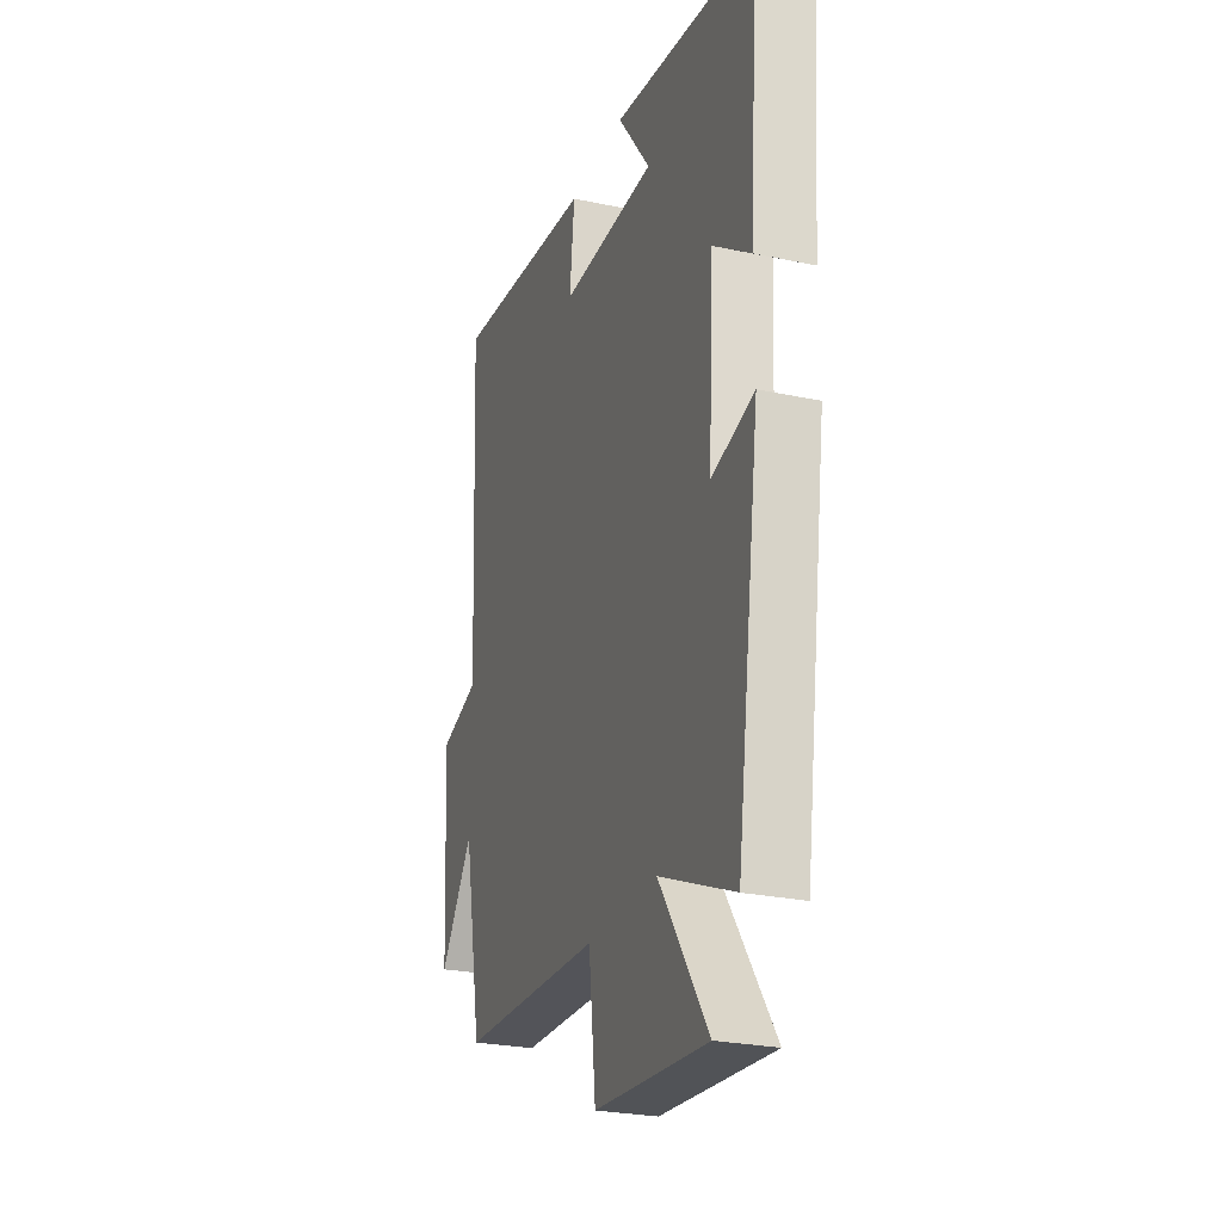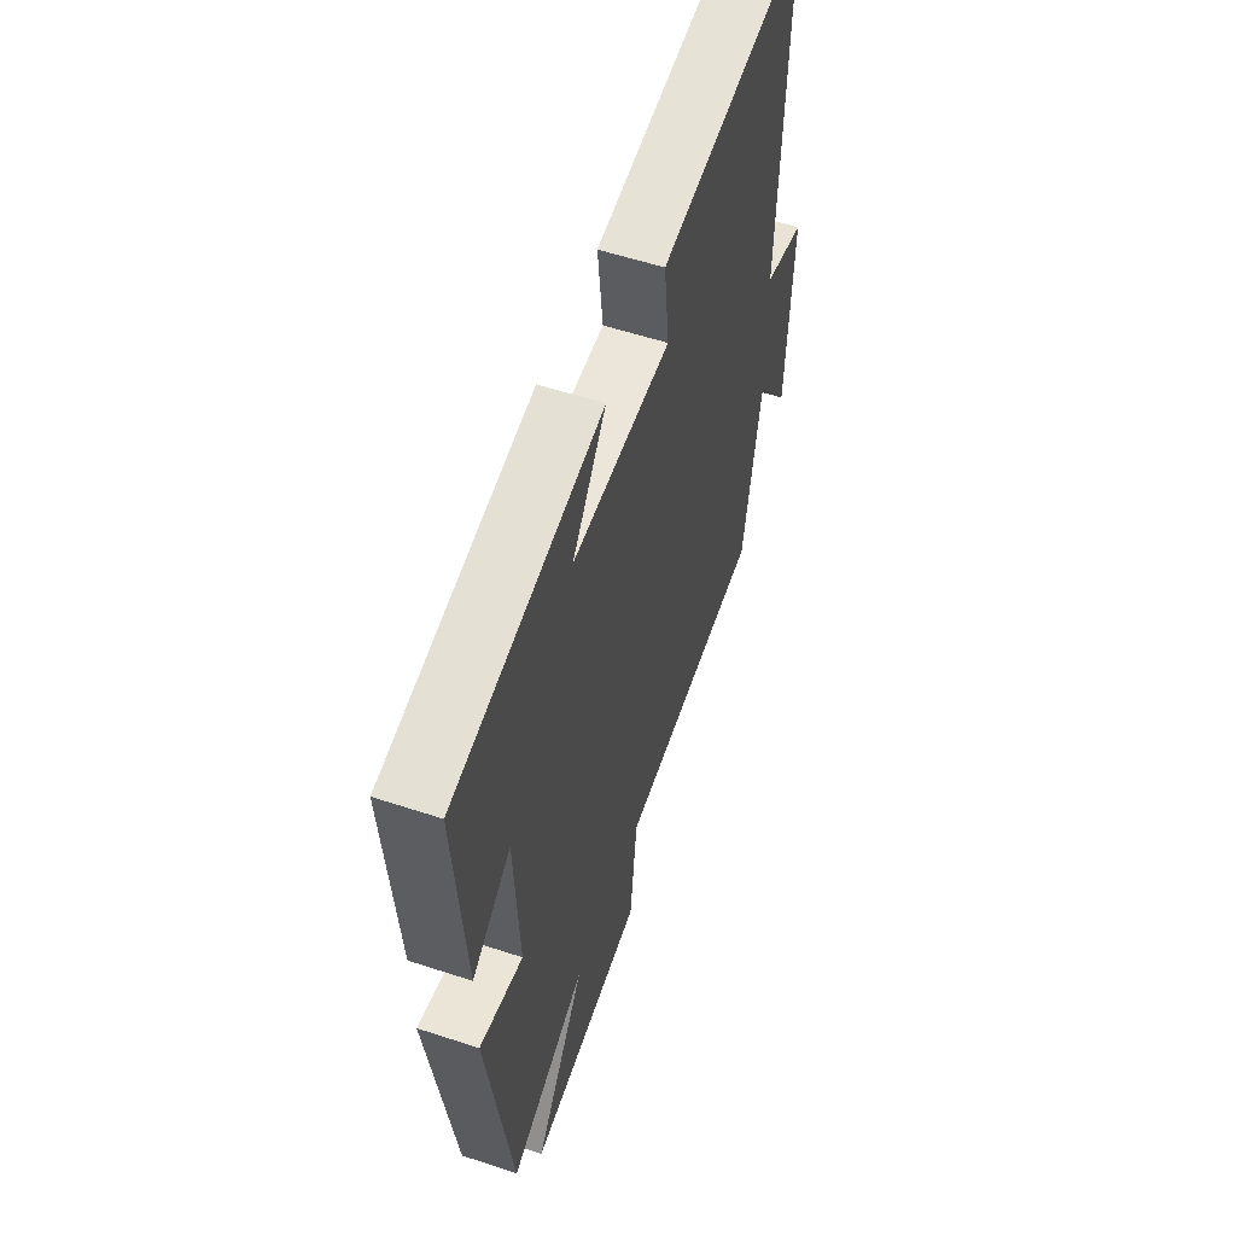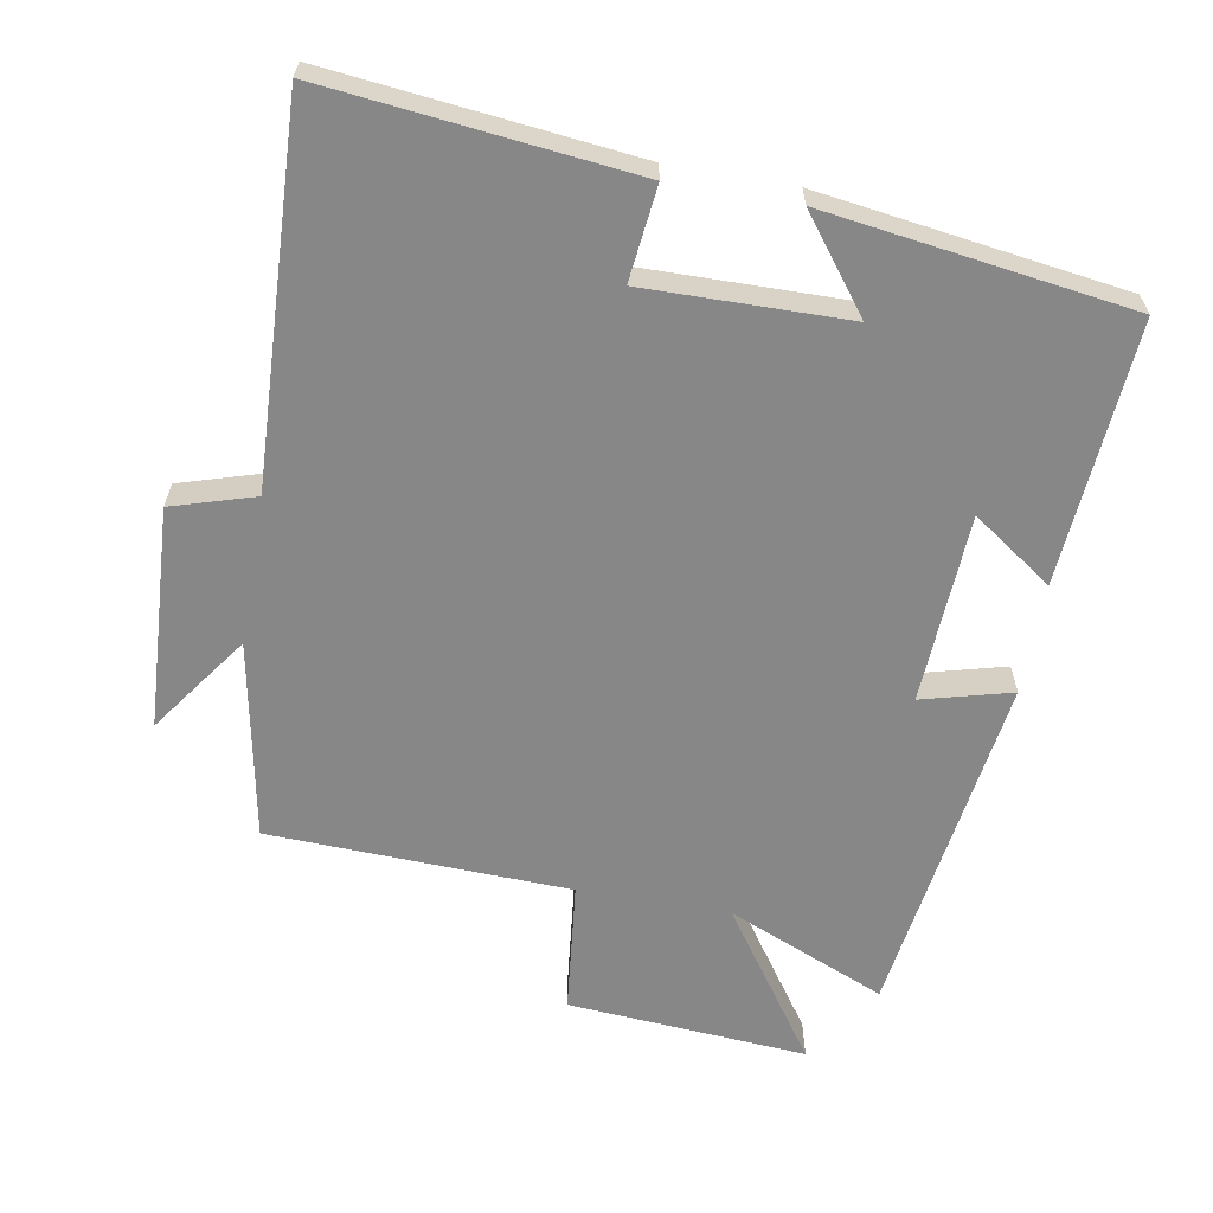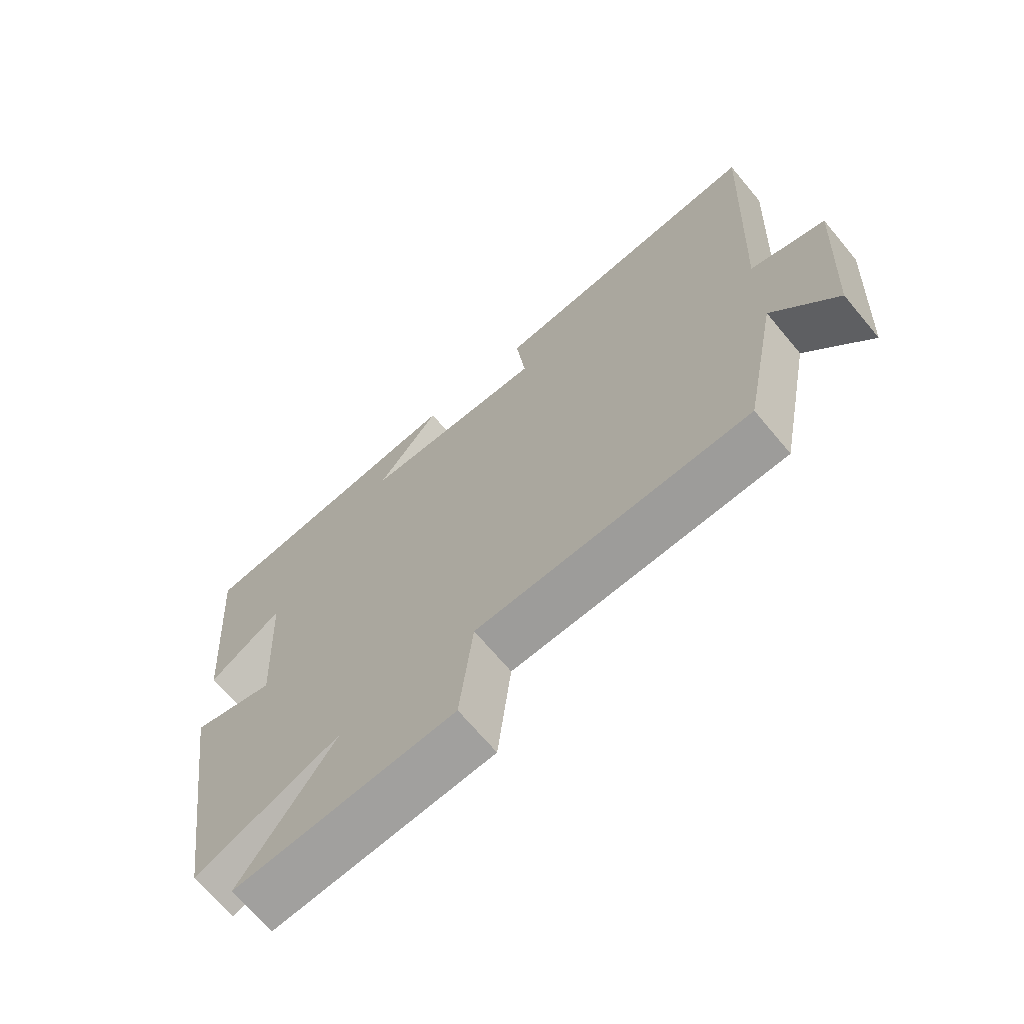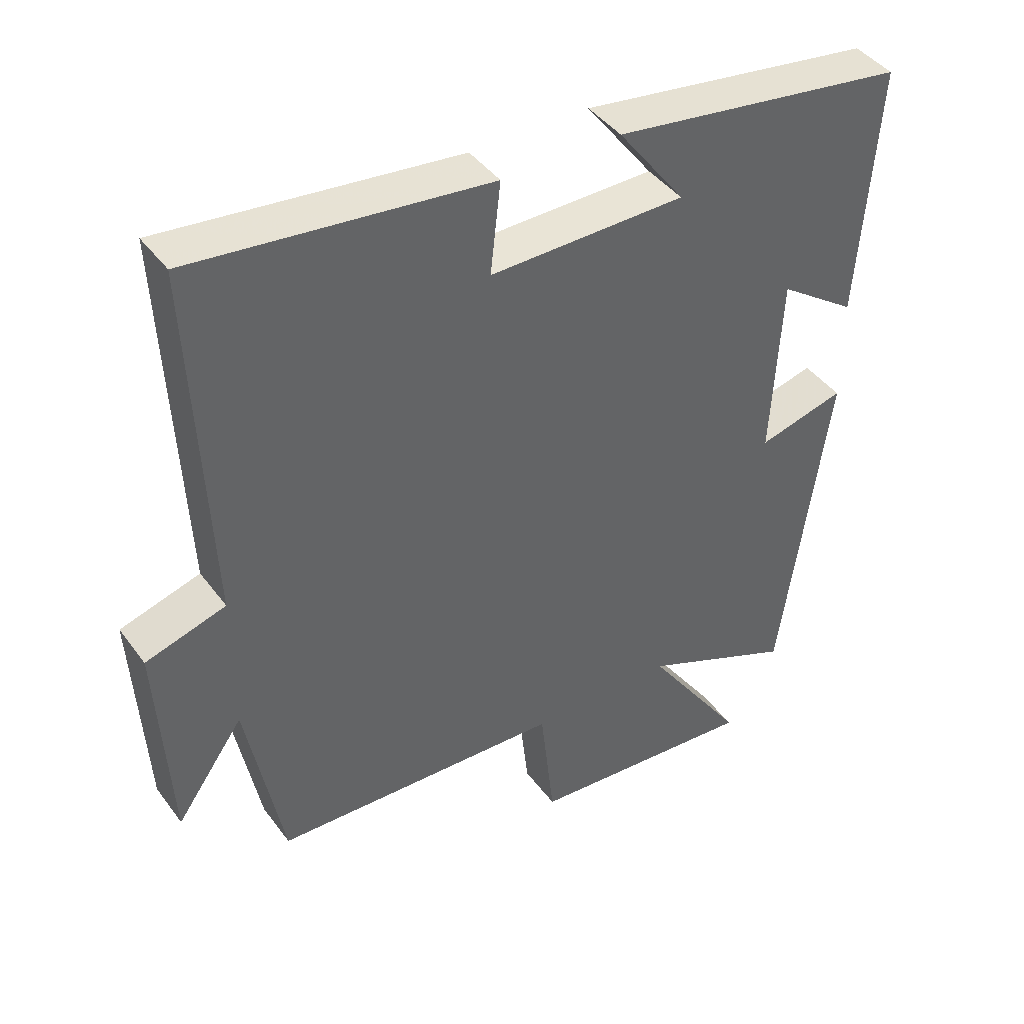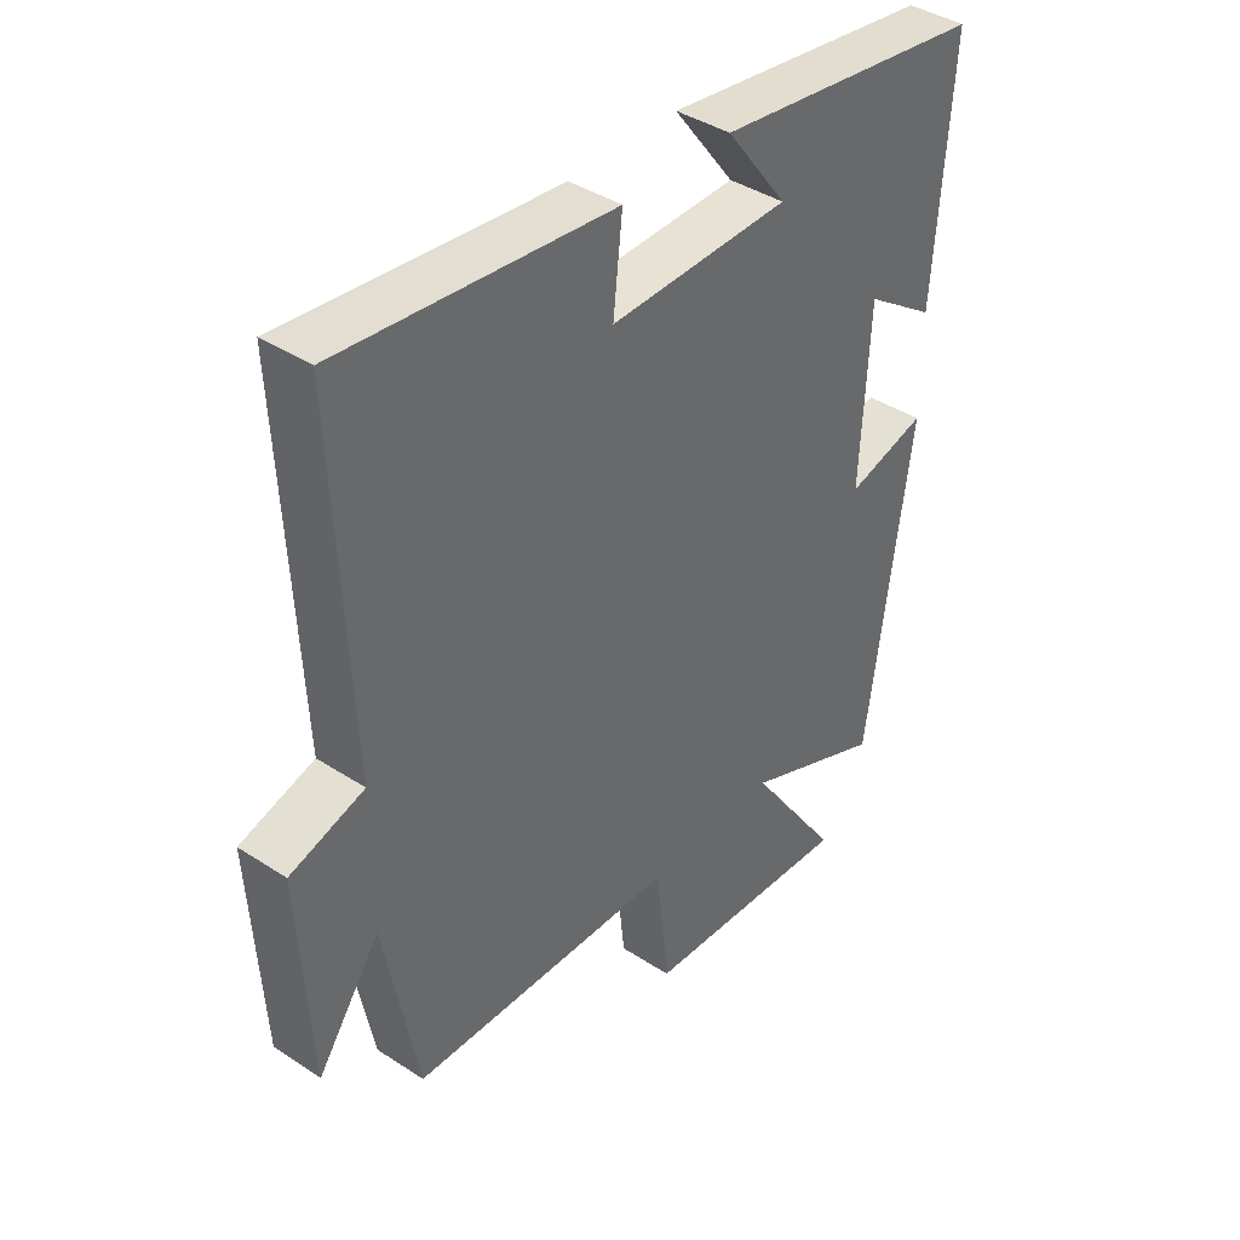
<metadata>
{"format":"obj","ext":"obj","renderer":"f3d","projection":"perspective","resolution":1024,"background":"white","views":[{"elev":-25.8,"azim":71.2,"up":"+Z"},{"elev":56.8,"azim":109.0,"up":"+Z"},{"elev":-62.5,"azim":-10.0,"up":"+Y"},{"elev":-68.7,"azim":-140.1,"up":"+Z"},{"elev":42.5,"azim":-33.4,"up":"+Z"},{"elev":40.3,"azim":-51.2,"up":"+Z"}]}
</metadata>
<code>
v -0.524 0.07 0.548
v -0.085 0.07 0.5
v -0.1 0.07 0.365
v 0.19 0.07 0.369
v 0.091 0.07 0.5
v 0.528 0.07 0.438
v 0.5 0.07 0.061
v 0.385 0.07 0.141
v 0.371 0.07 -0.131
v 0.5 0.07 -0.097
v 0.429 0.07 -0.597
v 0.201 0.07 -0.5
v 0.35 0.07 -0.716
v 0.006 0.07 -0.69
v -0.015 0.07 -0.5
v -0.446 0.07 -0.484
v -0.5 0.07 -0.2
v -0.601 0.07 -0.342
v -0.619 0.07 -0.024
v -0.5 0.07 0.012
v -0.524 0 0.548
v -0.085 0 0.5
v -0.1 0 0.365
v 0.19 0 0.369
v 0.091 0 0.5
v 0.528 0 0.438
v 0.5 0 0.061
v 0.385 0 0.141
v 0.371 0 -0.131
v 0.5 0 -0.097
v 0.429 0 -0.597
v 0.201 0 -0.5
v 0.35 0 -0.716
v 0.006 0 -0.69
v -0.015 0 -0.5
v -0.446 0 -0.484
v -0.5 0 -0.2
v -0.601 0 -0.342
v -0.619 0 -0.024
v -0.5 0 0.012
f 17 18 19 20
f 15 16 17 20
f 15 20 1
f 12 13 14 15
f 12 15 1
f 9 10 11 12
f 8 9 12 1
f 5 6 7 8
f 4 5 8
f 3 4 8
f 3 8 1
f 1 2 3
f 40 39 38 37
f 40 37 36 35
f 21 40 35
f 35 34 33 32
f 21 35 32
f 32 31 30 29
f 21 32 29 28
f 28 27 26 25
f 28 25 24
f 28 24 23
f 21 28 23
f 23 22 21
f 1 21 22 2
f 2 22 23 3
f 3 23 24 4
f 4 24 25 5
f 5 25 26 6
f 6 26 27 7
f 7 27 28 8
f 8 28 29 9
f 9 29 30 10
f 10 30 31 11
f 11 31 32 12
f 12 32 33 13
f 13 33 34 14
f 14 34 35 15
f 15 35 36 16
f 16 36 37 17
f 17 37 38 18
f 18 38 39 19
f 19 39 40 20
f 20 40 21 1

</code>
